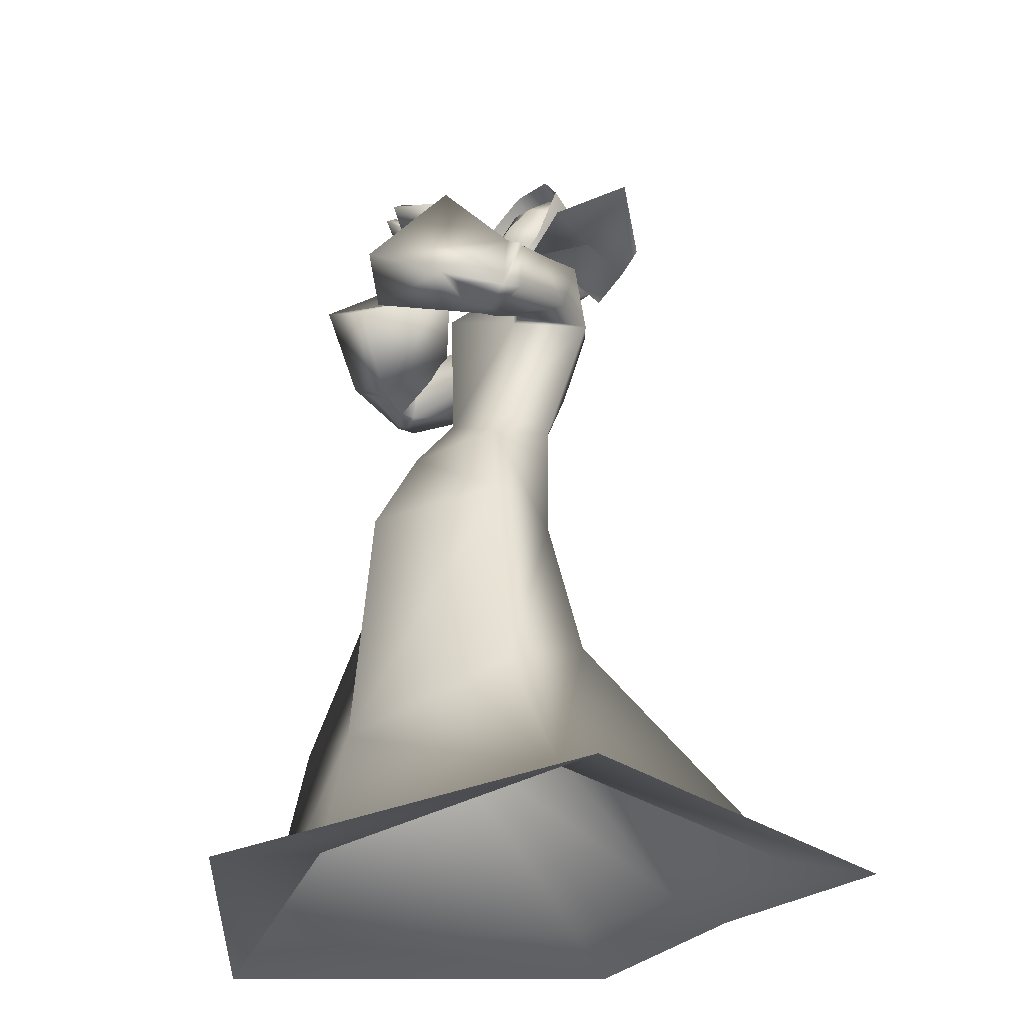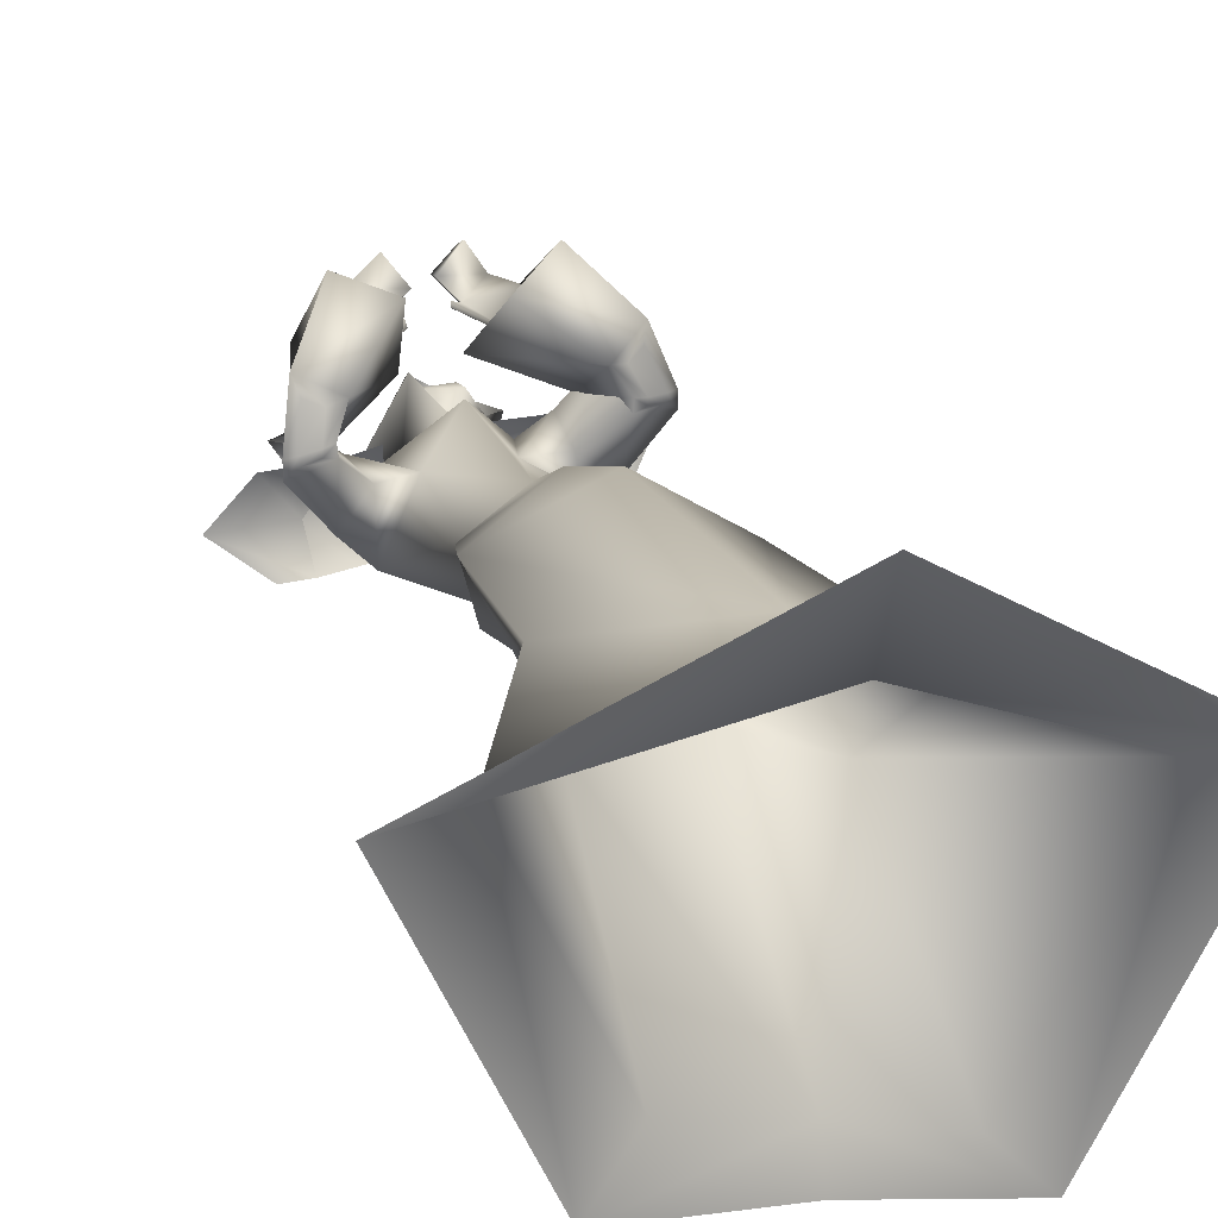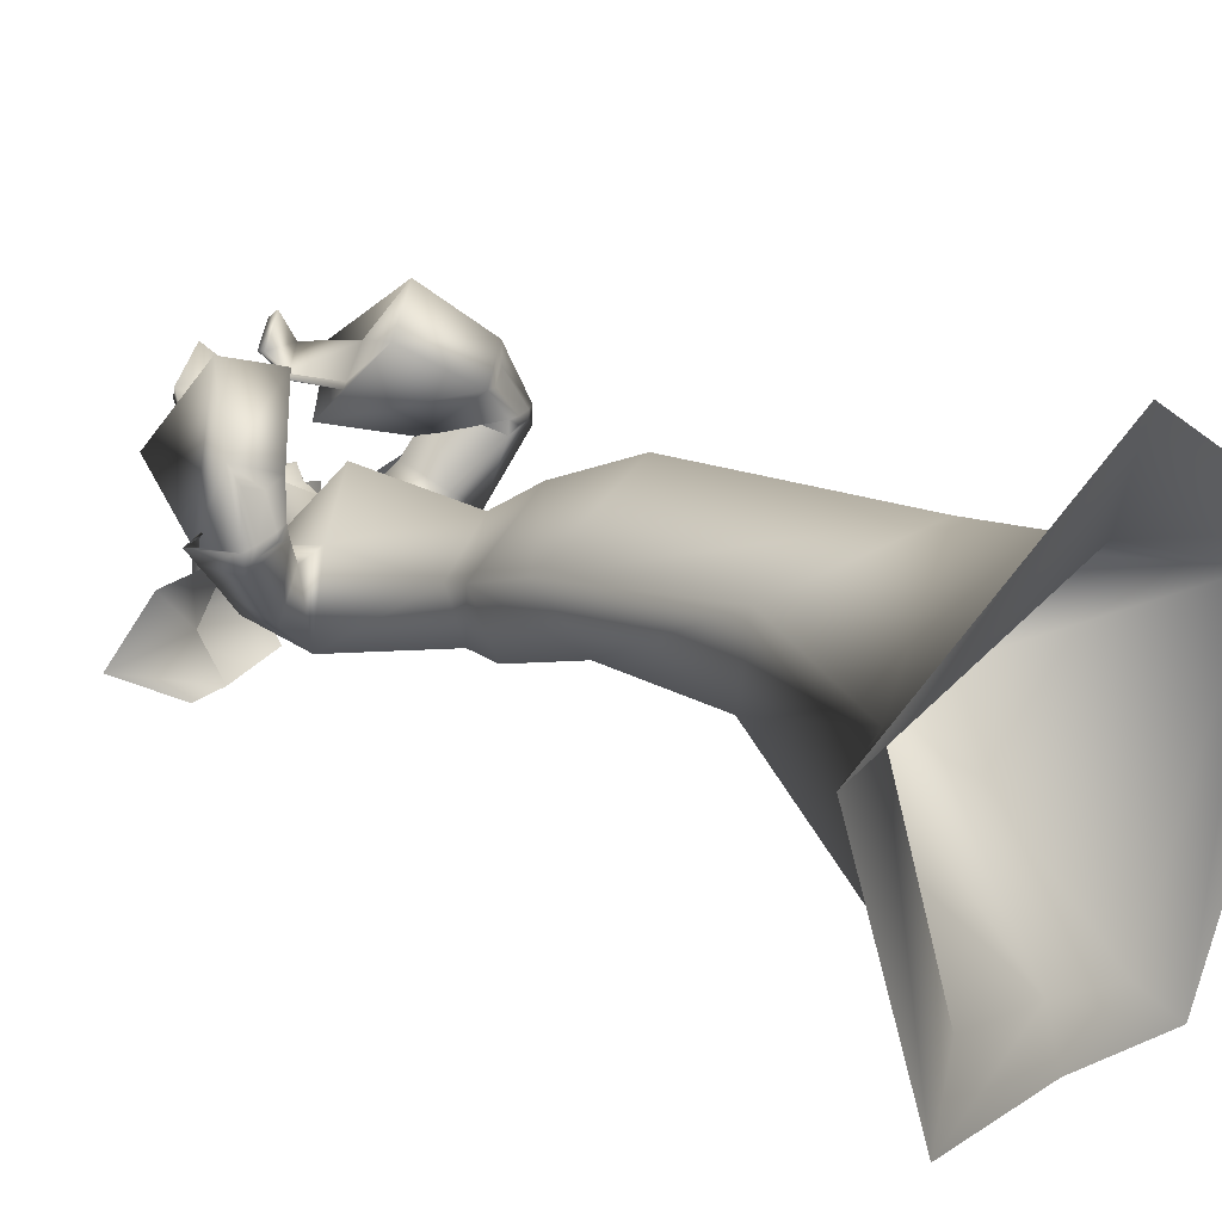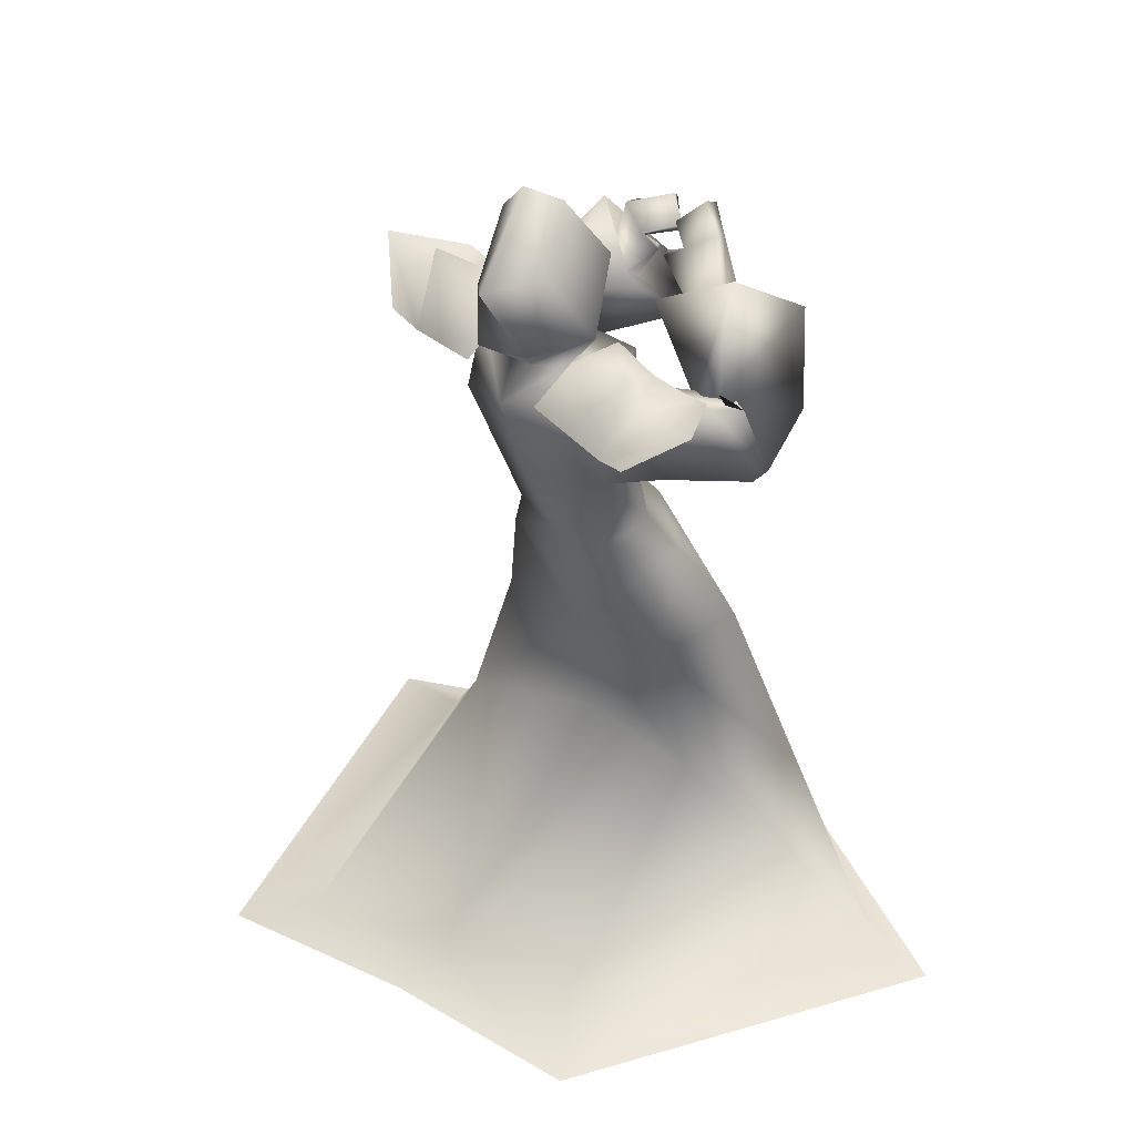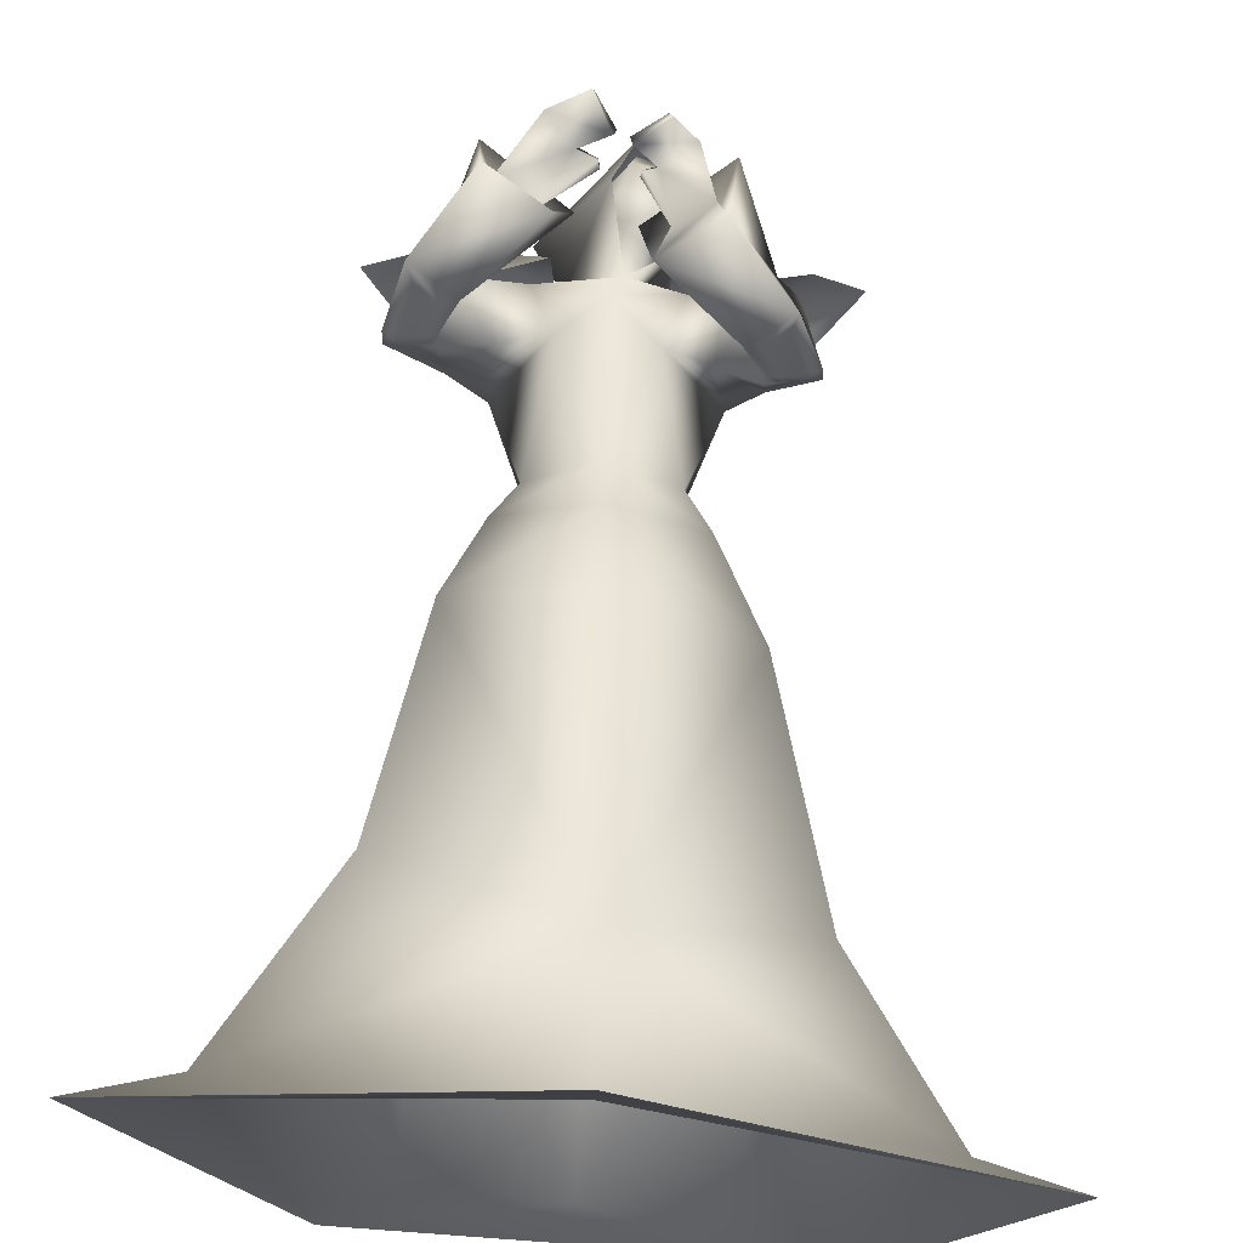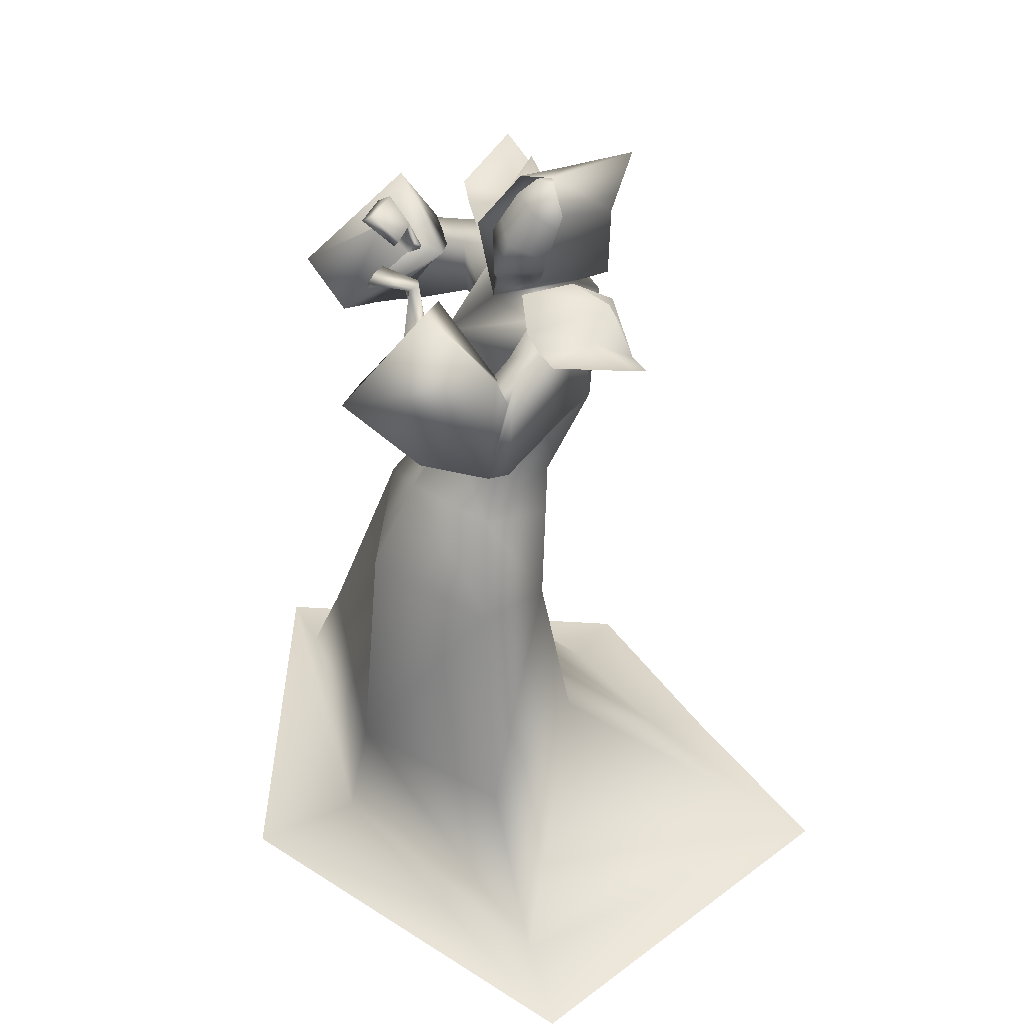
<metadata>
{"format":"obj","ext":"obj","renderer":"f3d","projection":"perspective","resolution":1024,"background":"white","views":[{"elev":-29.4,"azim":69.1,"up":"+Y"},{"elev":33.5,"azim":-23.4,"up":"+Z"},{"elev":30.0,"azim":-53.1,"up":"+Z"},{"elev":40.6,"azim":-130.4,"up":"+Y"},{"elev":68.0,"azim":3.1,"up":"+Z"},{"elev":42.8,"azim":73.9,"up":"+Y"}]}
</metadata>
<code>
o Cube_Mage_mesh
v 0.381 0.7069 -0.8667
v -0.3547 0.7069 -0.8667
v 0.3872 0.7695 -0.6455
v -0.3609 0.7695 -0.6455
v 0.4934 0.8138 -0.7869
v -0.467 0.8138 -0.7869
v 0.3051 0.6882 -0.86
v -0.2787 0.6882 -0.86
v 0.1199 0.7179 -0.8712
v -0.09358 0.7179 -0.8712
v 0.3113 0.7508 -0.6388
v -0.2849 0.7508 -0.6388
v 0.3069 0.7538 -0.762
v -0.2806 0.7538 -0.762
v 0.1261 0.7805 -0.6499
v -0.09977 0.7805 -0.6499
v 0.1217 0.7834 -0.7731
v -0.09541 0.7834 -0.7731
v 0.2125 0.7031 -0.8656
v -0.1862 0.7031 -0.8656
v 0.2187 0.7404 -0.6353
v -0.1923 0.7404 -0.6353
v 0.3161 0.8621 -0.7947
v -0.2897 0.8621 -0.7947
v 0.04582 -0.3829 -0.592
v 0.3168 -0.4199 -0.7252
v -0.2284 -0.4212 -0.5348
v 0.4599 -0.5503 -0.4848
v -0.3205 -0.5103 -0.2539
v 0.08466 -0.6263 -0.2319
v 0.04002 -0.8903 -1.063
v 0.3545 -0.8943 -1.208
v -0.2755 -0.8943 -0.9428
v 0.6895 -0.8959 -0.5099
v -0.5484 -0.8959 -0.2182
v 0.07858 -0.9152 -0.1796
v 0.03039 -0.07516 -0.6515
v 0.2364 -0.07142 -0.6727
v -0.1713 -0.08139 -0.5792
v 0.3298 -0.0337 -0.5034
v -0.2403 -0.004707 -0.4114
v 0.05926 -0.03376 -0.2885
v 0.05985 0.741 -0.7964
v -0.07648 0.7633 -0.7631
v -0.01657 0.75 -0.8072
v 0.04014 0.7245 -0.6065
v 0.183 0.7614 -0.7767
v -0.16 0.7588 -0.7864
v 0.155 0.7252 -0.6667
v -0.1339 0.7336 -0.6712
v 0.01237 0.6683 -0.8742
v 0.0187 0.4594 -0.8098
v 0.2367 0.5451 -0.7817
v -0.203 0.5351 -0.7725
v 0.0179 0.6282 -0.4939
v 0.1139 0.5977 -0.6298
v -0.08433 0.6044 -0.6182
v 0.02447 0.3031 -0.4976
v 0.1699 0.2887 -0.5746
v -0.1213 0.2864 -0.5738
v 0.02425 0.2458 -0.7252
v 0.1486 0.2579 -0.7095
v -0.1004 0.256 -0.7088
v 0.3311 0.685 -0.5706
v -0.3188 0.7016 -0.588
v 0.2949 0.652 -0.4952
v -0.2856 0.6838 -0.5064
v 0.4069 0.4995 -0.537
v -0.3827 0.5221 -0.525
v 0.3007 0.473 -0.5092
v -0.2784 0.5058 -0.4903
v 0.3188 0.7003 -0.5348
v -0.3076 0.7213 -0.562
v 0.2584 0.6614 -0.5515
v -0.2454 0.6824 -0.5708
v 0.3552 0.5308 -0.3444
v -0.3364 0.5943 -0.3399
v 0.2603 0.4889 -0.4026
v -0.2397 0.5452 -0.3889
v 0.3009 0.6407 -0.5203
v -0.3 0.6717 -0.5065
v 0.3614 0.6679 -0.5491
v -0.3568 0.6959 -0.5357
v 0.4043 0.496 -0.4904
v -0.3812 0.5268 -0.4801
v 0.3017 0.4714 -0.475
v -0.2801 0.5101 -0.4577
v 0.2263 0.1869 -0.5334
v -0.171 0.1932 -0.522
v 0.02123 0.1545 -0.7243
v 0.1908 0.1544 -0.6931
v -0.1466 0.1423 -0.6792
v 0.1094 0.8969 -0.3104
v -0.02585 0.9562 -0.3445
v 0.04259 0.8658 -0.3458
v 0.01715 0.9049 -0.3914
v 0.1192 0.8792 -0.2922
v -0.0297 0.9451 -0.32
v 0.04786 0.8481 -0.3431
v 0.0112 0.8897 -0.3824
v 0.1303 0.7339 -0.4224
v -0.1329 0.7838 -0.4737
v 0.2056 0.7523 -0.3917
v -0.2009 0.8146 -0.4433
v 0.2028 0.7443 -0.3487
v -0.1997 0.8009 -0.3965
v 0.1229 0.7185 -0.3989
v -0.1281 0.7613 -0.4462
v 0.222 0.681 -0.5912
v -0.2085 0.7027 -0.6016
v 0.2657 0.7179 -0.6543
v -0.2502 0.7257 -0.6721
v 0.3087 0.5443 -0.6905
v -0.2791 0.5457 -0.682
v 0.2134 0.5531 -0.6141
v -0.19 0.5737 -0.6028
v 0.3307 0.4713 -0.4791
v -0.3082 0.5081 -0.4624
v 0.3748 0.4819 -0.4855
v -0.3517 0.5153 -0.4718
v 0.3033 0.5036 -0.4163
v -0.2833 0.5547 -0.4049
v 0.3431 0.5201 -0.3941
v -0.3238 0.5738 -0.3863
v 0.3319 0.4734 -0.4989
v -0.309 0.5067 -0.4815
v 0.3746 0.484 -0.5089
v -0.3509 0.5133 -0.4943
v 0.03396 0.1764 -0.3993
v 0.06348 0.7544 -0.4693
v -0.05486 0.7989 -0.5118
v 0.2378 0.8635 -0.3946
v -0.2338 0.9137 -0.46
v 0.2229 0.6346 -0.1989
v -0.2088 0.732 -0.2208
v 0.09576 0.5781 -0.2662
v -0.07927 0.6682 -0.2759
v 0.09702 0.8493 -0.4149
v -0.05723 0.8935 -0.4357
v 0.1643 0.8852 -0.3997
v -0.1139 0.939 -0.4051
v 0.1675 0.8801 -0.3766
v -0.1152 0.9319 -0.3777
v 0.09552 0.8384 -0.4049
v -0.05828 0.8789 -0.4228
v 0.06644 0.8222 -0.3887
v -0.01346 0.865 -0.4327
v 0.06789 0.826 -0.3918
v -0.01402 0.871 -0.4372
v 0.06303 0.8153 -0.3976
v -0.01255 0.8538 -0.4462
v 0.06434 0.8194 -0.401
v -0.0128 0.8602 -0.4512
v 0.08619 0.7724 -0.8684
v -0.1398 0.8532 -0.7478
v -0.05543 0.8169 -0.8644
v 0.1823 0.8495 -0.6738
v 0.006319 0.9125 -0.5799
v 0.0713 0.9327 -0.8772
v -0.05914 0.9793 -0.8075
v -0.04118 1.002 -0.9618
v 0.1687 1.012 -0.7303
v 0.05129 1.054 -0.6676
v 0.1142 1.079 -0.7221
v 0.4868 -0.9497 -1.36
v -0.4206 -0.9497 -1.083
v 0.8941 -0.9517 -0.5111
v -0.7523 -0.9517 -0.2016
v 0.08973 -0.9628 0.07576
v 0.03385 -0.935 -1.204
v -0.02678 0.7663 -0.7768
v 0.07439 0.8245 -0.7675
v -0.03234 0.8626 -0.7105
v -0.03316 0.845 -0.8415
v 0.09034 0.8455 -0.7901
v -0.04539 0.8941 -0.7177
v 0.05501 0.9486 -0.8597
v -0.03108 0.9794 -0.8137
v -0.000384 0.9683 -0.8627
v 0.1126 0.8148 -0.6869
v 0.007768 0.8522 -0.631
v 0.07284 0.7952 -0.6095
v 0.1306 1.005 -0.7529
v 0.04687 1.035 -0.7082
v 0.0893 1.04 -0.7428
v 0.144 0.8527 -0.6786
v 0.0202 0.897 -0.6126
v 0.09516 0.8309 -0.5916
v 0.08355 0.8862 -0.8258
v -0.0489 0.9336 -0.7551
v -0.01704 0.8898 -0.8413
v 0.1486 0.9604 -0.7226
v 0.03955 0.9994 -0.6644
v 0.1041 0.9853 -0.6784
v 0.08826 0.858 -0.801
v -0.04646 0.9062 -0.7291
v -0.02823 0.8587 -0.8415
v 0.1454 0.8857 -0.6921
v 0.02612 0.9283 -0.6284
v 0.1067 0.9101 -0.6231
f 3 5 13
f 3 13 11
f 14 6 4
f 14 4 12
f 5 1 7
f 5 7 13
f 8 2 6
f 8 6 14
f 13 23 21
f 13 21 11
f 22 24 14
f 22 14 12
f 23 17 15
f 23 15 21
f 16 18 24
f 16 24 22
f 7 19 23
f 7 23 13
f 24 20 8
f 24 8 14
f 19 9 17
f 19 17 23
f 18 10 20
f 18 20 24
f 26 32 31
f 26 31 25
f 31 33 27
f 31 27 25
f 26 28 34
f 26 34 32
f 35 29 27
f 35 27 33
f 30 36 34
f 30 34 28
f 35 36 30
f 35 30 29
f 37 38 26
f 37 26 25
f 27 39 37
f 27 37 25
f 38 40 28
f 38 28 26
f 29 41 39
f 29 39 27
f 40 42 30
f 40 30 28
f 30 42 41
f 30 41 29
f 43 46 49
f 43 49 47
f 50 46 44
f 50 44 48
f 43 47 51
f 43 51 45
f 51 48 44
f 51 44 45
f 51 47 53
f 51 53 52
f 54 48 51
f 54 51 52
f 49 46 55
f 49 55 56
f 55 46 50
f 55 50 57
f 56 55 58
f 56 58 59
f 58 55 57
f 58 57 60
f 52 53 62
f 52 62 61
f 63 54 52
f 63 52 61
f 53 56 59
f 53 59 62
f 60 57 54
f 60 54 63
f 66 80 82
f 66 82 64
f 83 81 67
f 83 67 65
f 80 74 72
f 80 72 82
f 73 75 81
f 73 81 83
f 70 86 80
f 70 80 66
f 81 87 71
f 81 71 67
f 86 78 74
f 86 74 80
f 75 79 87
f 75 87 81
f 61 62 91
f 61 91 90
f 92 63 61
f 92 61 90
f 62 59 88
f 62 88 91
f 89 60 63
f 89 63 92
f 93 95 99
f 93 99 97
f 100 96 94
f 100 94 98
f 49 109 111
f 49 111 47
f 112 110 50
f 112 50 48
f 109 66 64
f 109 64 111
f 65 67 110
f 65 110 112
f 47 111 113
f 47 113 53
f 114 112 48
f 114 48 54
f 111 64 68
f 111 68 113
f 69 65 112
f 69 112 114
f 56 115 109
f 56 109 49
f 110 116 57
f 110 57 50
f 115 70 66
f 115 66 109
f 67 71 116
f 67 116 110
f 53 113 115
f 53 115 56
f 116 114 54
f 116 54 57
f 113 68 70
f 113 70 115
f 71 69 114
f 71 114 116
f 64 82 84
f 64 84 68
f 85 83 65
f 85 65 69
f 72 76 84
f 72 84 82
f 85 77 73
f 85 73 83
f 86 70 125
f 86 125 117
f 126 71 87
f 126 87 118
f 78 86 117
f 78 117 121
f 118 87 79
f 118 79 122
f 84 76 123
f 84 123 119
f 124 77 85
f 124 85 120
f 68 84 119
f 68 119 127
f 120 85 69
f 120 69 128
f 76 78 121
f 76 121 123
f 122 79 77
f 122 77 124
f 70 68 127
f 70 127 125
f 128 69 71
f 128 71 126
f 127 119 117
f 127 117 125
f 118 120 128
f 118 128 126
f 119 123 121
f 119 121 117
f 122 124 120
f 122 120 118
f 58 129 88
f 58 88 59
f 89 129 58
f 89 58 60
f 74 130 132
f 74 132 72
f 133 131 75
f 133 75 73
f 72 132 134
f 72 134 76
f 135 133 73
f 135 73 77
f 78 136 130
f 78 130 74
f 131 137 79
f 131 79 75
f 76 134 136
f 76 136 78
f 137 135 77
f 137 77 79
f 101 138 140
f 101 140 103
f 141 139 102
f 141 102 104
f 138 95 93
f 138 93 140
f 94 96 139
f 94 139 141
f 103 140 142
f 103 142 105
f 143 141 104
f 143 104 106
f 140 93 97
f 140 97 142
f 98 94 141
f 98 141 143
f 144 99 95
f 144 95 138
f 96 100 145
f 96 145 139
f 105 142 144
f 105 144 107
f 145 143 106
f 145 106 108
f 142 97 99
f 142 99 144
f 100 98 143
f 100 143 145
f 144 138 148
f 144 148 146
f 149 139 145
f 149 145 147
f 107 144 146
f 107 146 150
f 147 145 108
f 147 108 151
f 138 101 152
f 138 152 148
f 153 102 139
f 153 139 149
f 101 107 150
f 101 150 152
f 151 108 102
f 151 102 153
f 150 146 148
f 150 148 152
f 149 147 151
f 149 151 153
f 105 107 136
f 105 136 134
f 137 108 106
f 137 106 135
f 103 105 134
f 103 134 132
f 135 106 104
f 135 104 133
f 101 103 132
f 101 132 130
f 133 104 102
f 133 102 131
f 101 130 136
f 101 136 107
f 137 131 102
f 137 102 108
f 40 88 129
f 40 129 42
f 129 89 41
f 129 41 42
f 38 91 88
f 38 88 40
f 89 92 39
f 89 39 41
f 37 90 91
f 37 91 38
f 92 90 37
f 92 37 39
f 45 156 154
f 45 154 43
f 155 156 45
f 155 45 44
f 43 154 157
f 43 157 46
f 158 155 44
f 158 44 46
f 156 161 159
f 156 159 154
f 160 161 156
f 160 156 155
f 154 159 162
f 154 162 157
f 163 160 155
f 163 155 158
f 159 161 164
f 159 164 162
f 164 161 160
f 164 160 163
f 34 167 165
f 34 165 32
f 166 168 35
f 166 35 33
f 36 169 167
f 36 167 34
f 168 169 36
f 168 36 35
f 165 170 31
f 165 31 32
f 31 170 166
f 31 166 33
f 186 180 172
f 186 172 175
f 173 181 187
f 173 187 176
f 175 172 171
f 175 171 174
f 171 173 176
f 171 176 174
f 183 177 179
f 183 179 185
f 179 178 184
f 179 184 185
f 180 186 188
f 180 188 182
f 188 187 181
f 188 181 182
f 171 172 43
f 171 43 45
f 44 173 171
f 44 171 45
f 180 46 43
f 180 43 172
f 44 46 181
f 44 181 173
f 182 46 180
f 181 46 182
f 189 177 183
f 189 183 192
f 184 178 190
f 184 190 193
f 177 189 191
f 177 191 179
f 191 190 178
f 191 178 179
f 192 183 185
f 192 185 194
f 185 184 193
f 185 193 194
f 175 195 198
f 175 198 186
f 199 196 176
f 199 176 187
f 195 189 192
f 195 192 198
f 193 190 196
f 193 196 199
f 189 195 197
f 189 197 191
f 197 196 190
f 197 190 191
f 195 175 174
f 195 174 197
f 174 176 196
f 174 196 197
f 186 198 200
f 186 200 188
f 200 199 187
f 200 187 188
f 198 192 194
f 198 194 200
f 194 193 199
f 194 199 200

</code>
